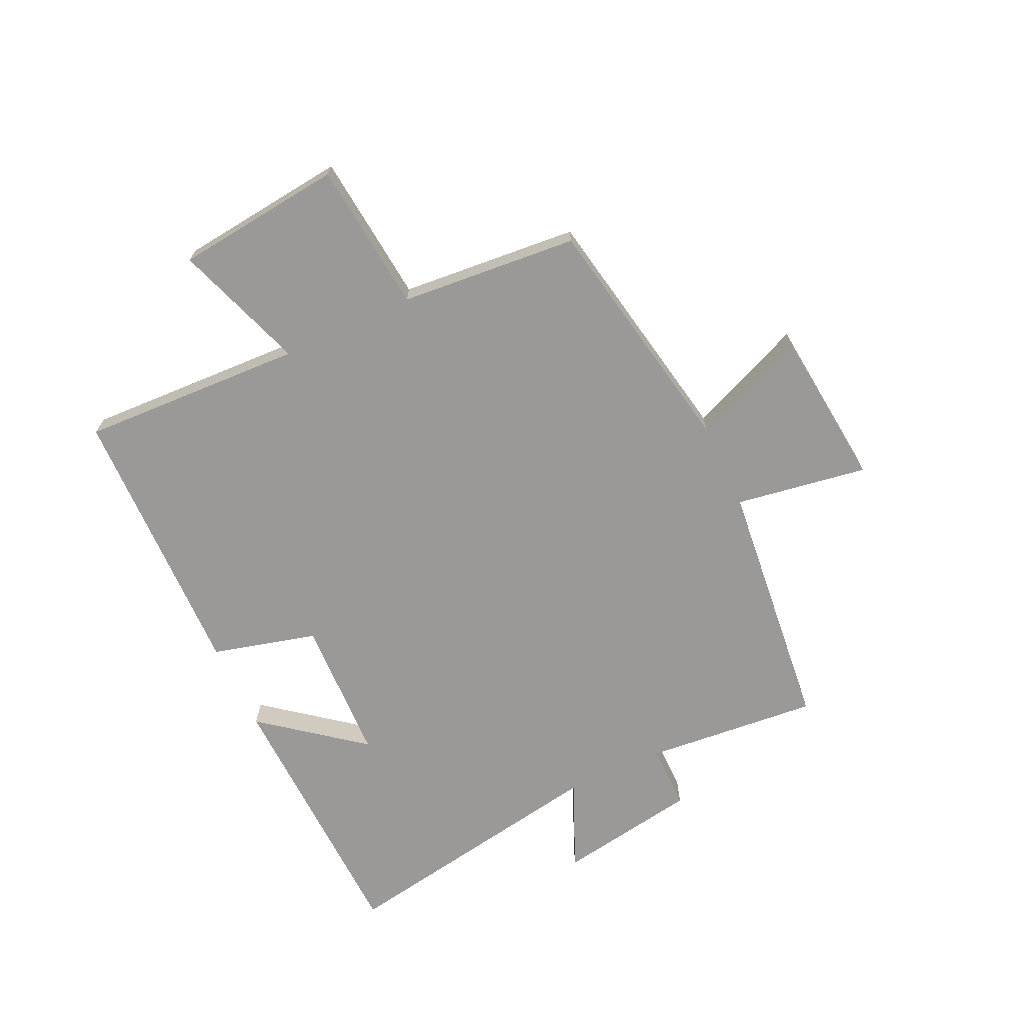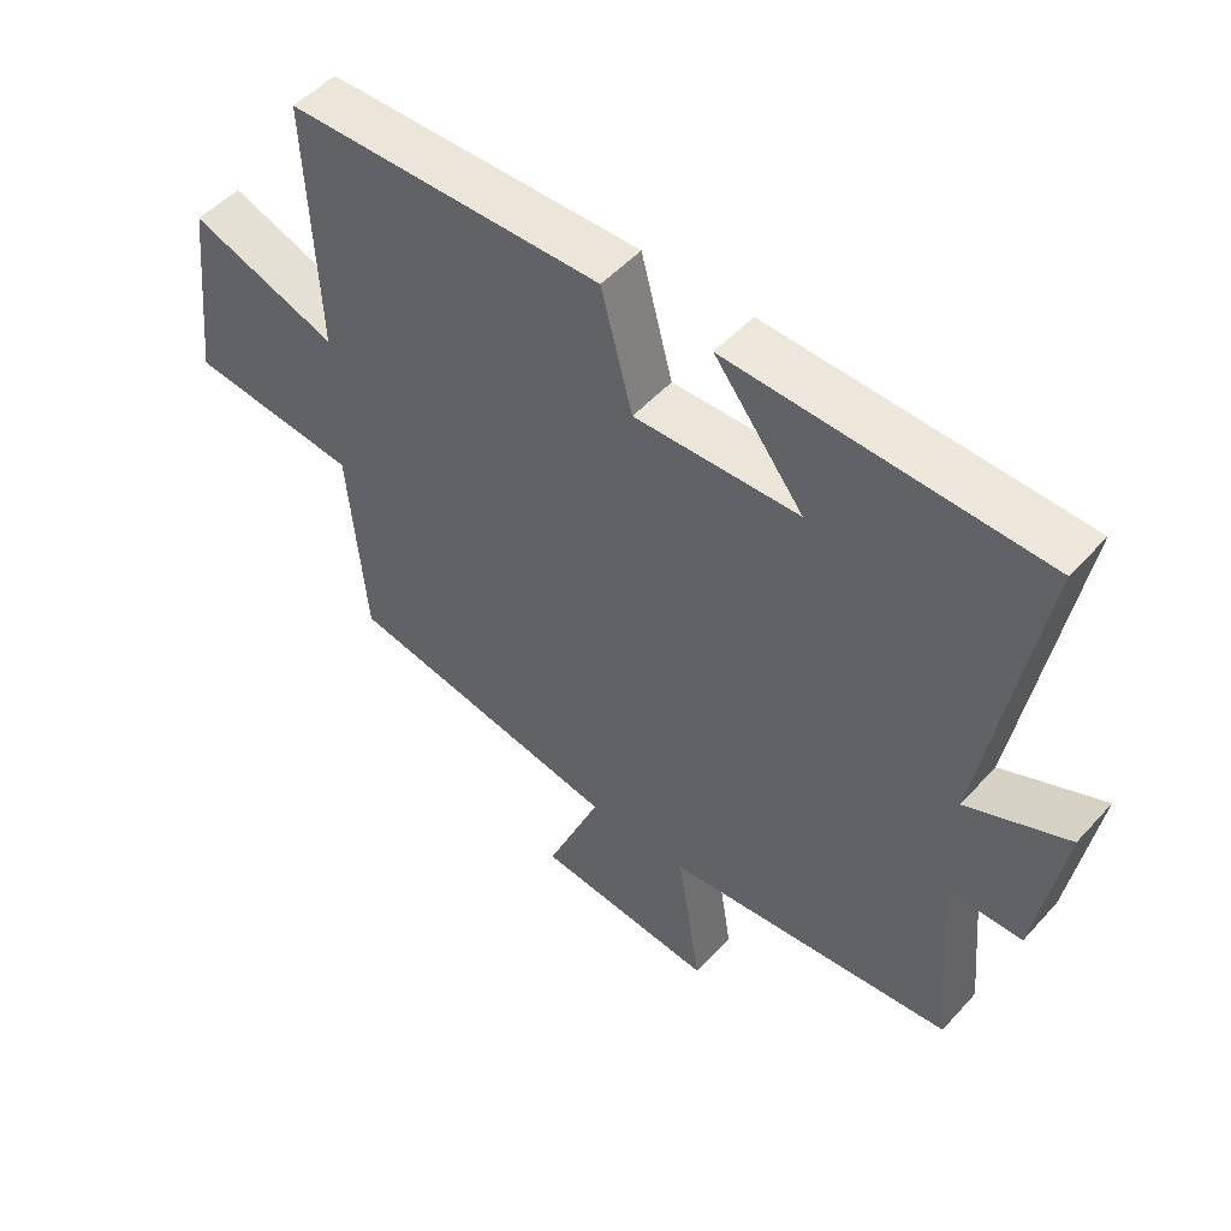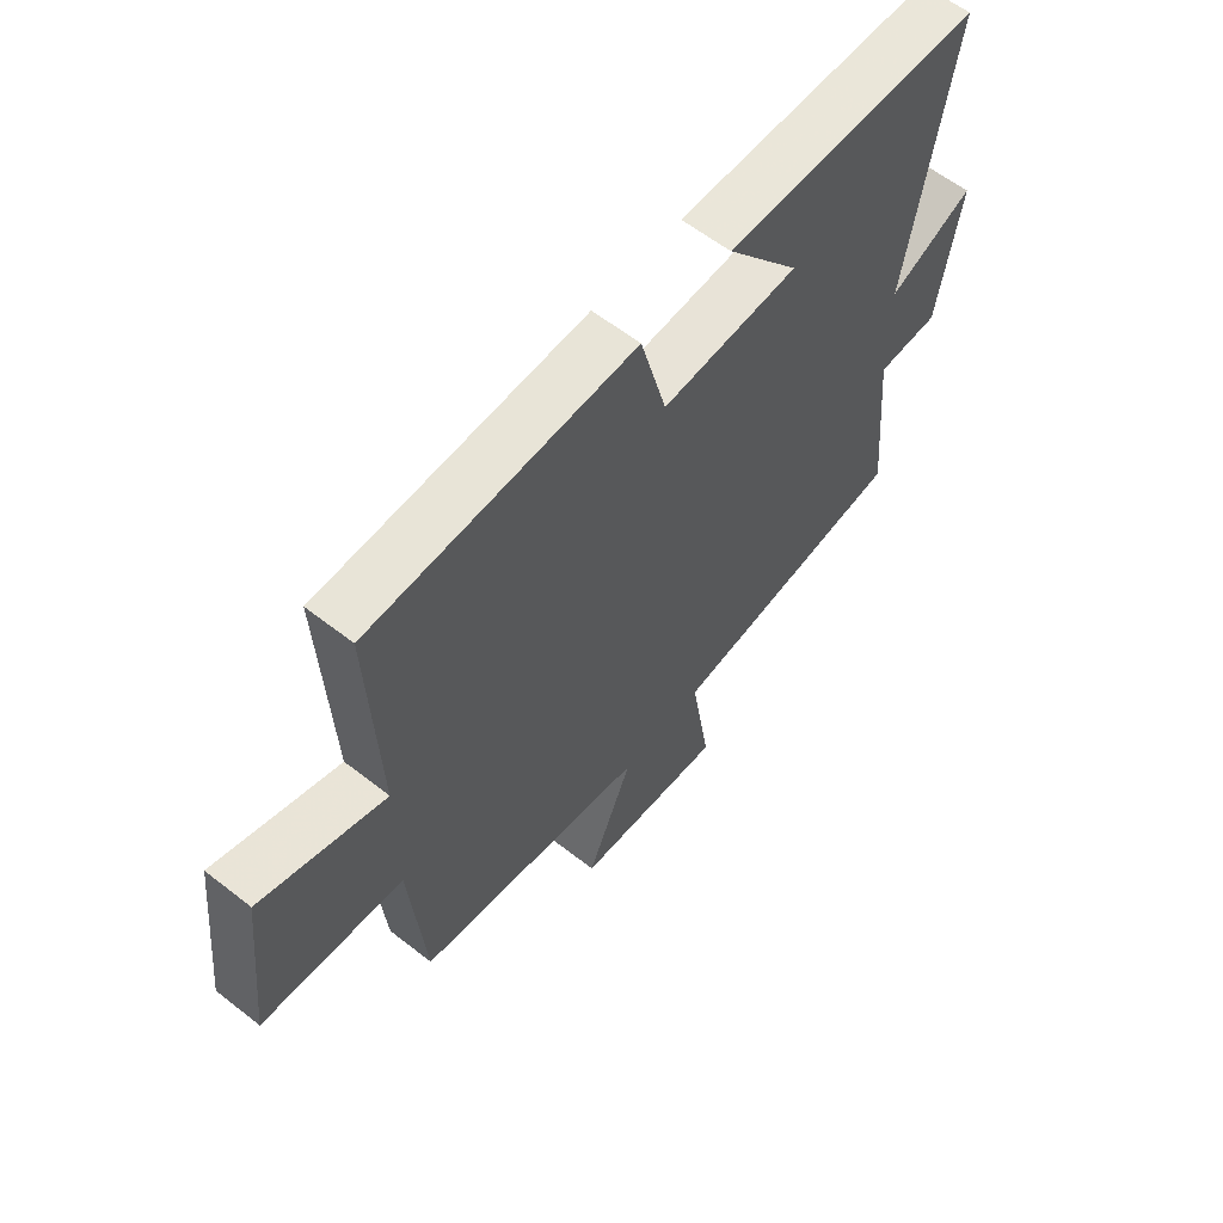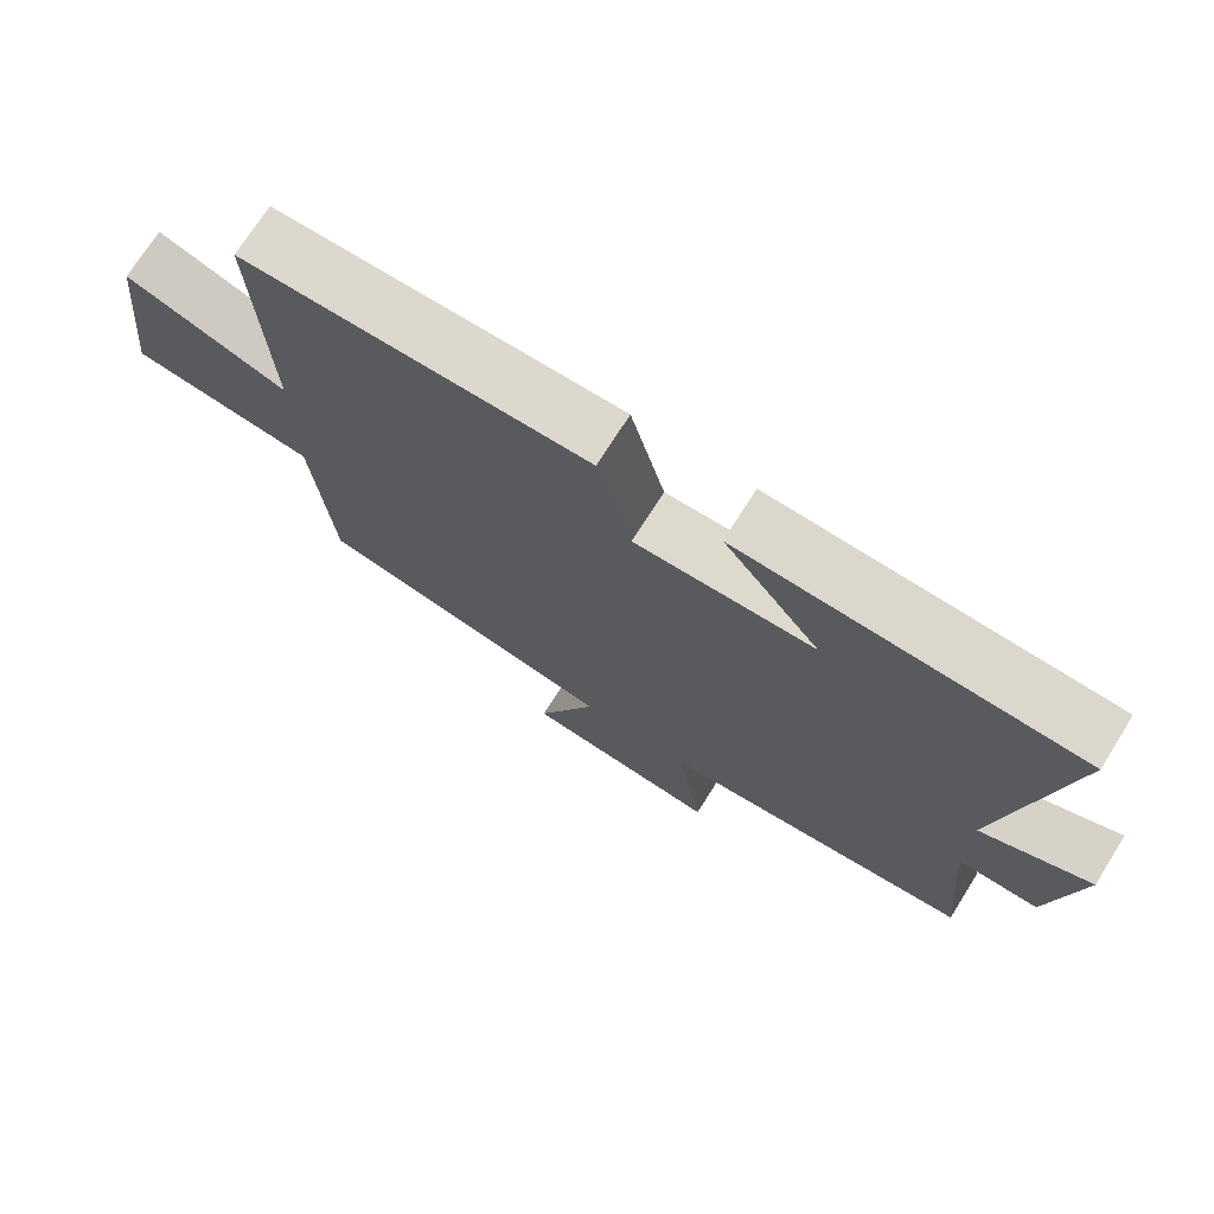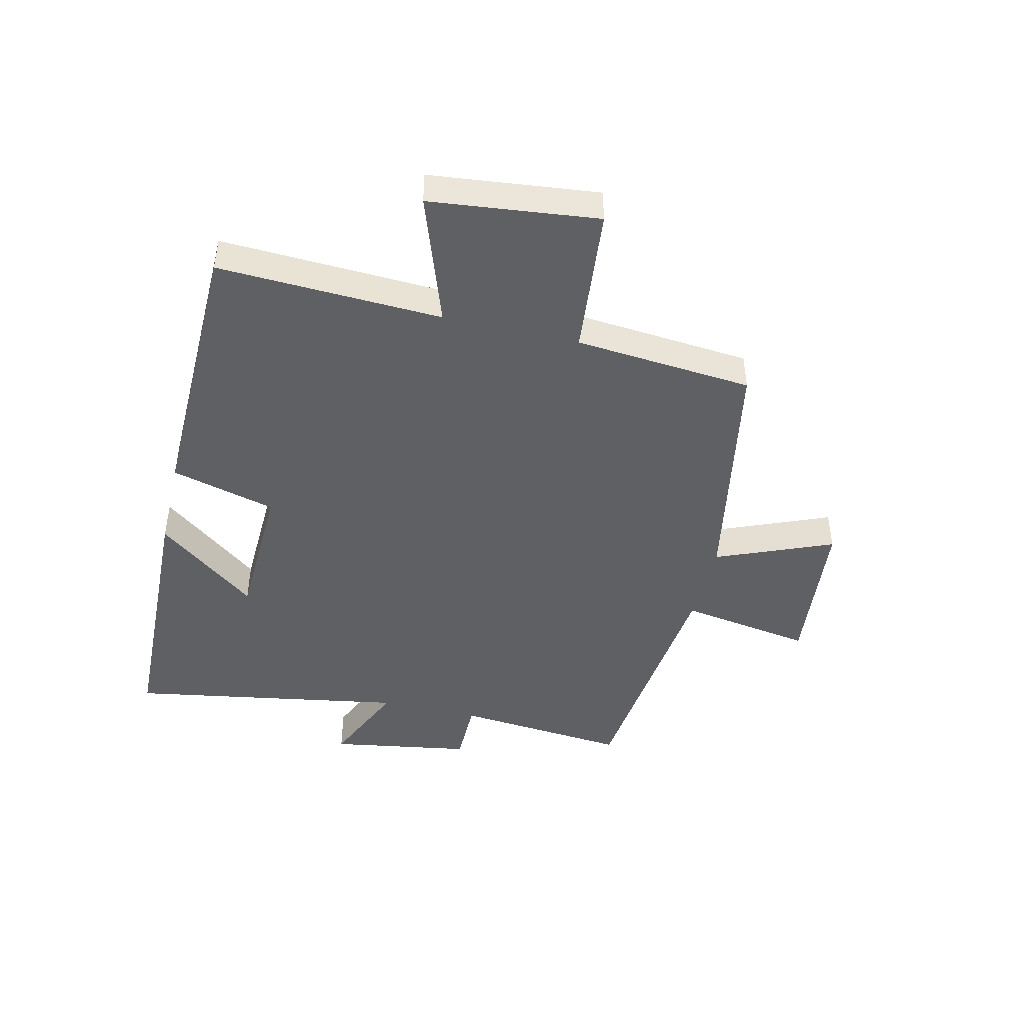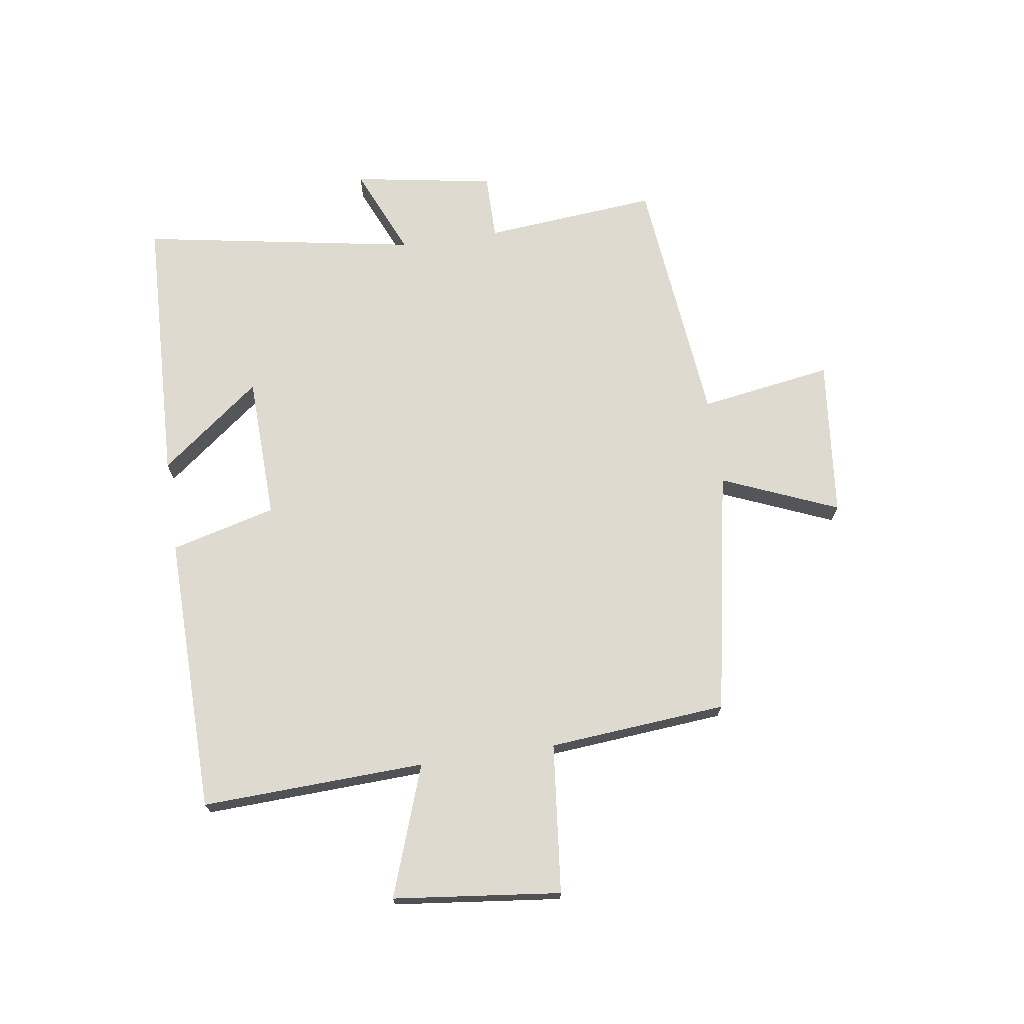
<metadata>
{"format":"obj","ext":"obj","renderer":"f3d","projection":"perspective","resolution":1024,"background":"white","views":[{"elev":-69.0,"azim":115.0,"up":"+Y"},{"elev":50.7,"azim":-139.5,"up":"+Z"},{"elev":60.1,"azim":128.7,"up":"+Z"},{"elev":72.5,"azim":-147.8,"up":"+Z"},{"elev":-44.9,"azim":76.6,"up":"+Y"},{"elev":70.8,"azim":81.7,"up":"+Y"}]}
</metadata>
<code>
v 0.474 0.07 -0.422
v 0.058 0.07 -0.5
v 0.14 0.07 -0.697
v -0.13 0.07 -0.725
v -0.094 0.07 -0.5
v -0.527 0.07 -0.455
v -0.5 0.07 -0.16
v -0.612 0.07 -0.16
v -0.652 0.07 0.08
v -0.5 0.07 0.014
v -0.581 0.07 0.484
v -0.117 0.07 0.5
v -0.25 0.07 0.33
v -0.004 0.07 0.322
v 0.043 0.07 0.5
v 0.516 0.07 0.491
v 0.5 0.07 0.112
v 0.722 0.07 0.19
v 0.754 0.07 -0.094
v 0.5 0.07 -0.12
v 0.474 0 -0.422
v 0.058 0 -0.5
v 0.14 0 -0.697
v -0.13 0 -0.725
v -0.094 0 -0.5
v -0.527 0 -0.455
v -0.5 0 -0.16
v -0.612 0 -0.16
v -0.652 0 0.08
v -0.5 0 0.014
v -0.581 0 0.484
v -0.117 0 0.5
v -0.25 0 0.33
v -0.004 0 0.322
v 0.043 0 0.5
v 0.516 0 0.491
v 0.5 0 0.112
v 0.722 0 0.19
v 0.754 0 -0.094
v 0.5 0 -0.12
f 17 18 19 20
f 17 20 1 2
f 16 17 2
f 15 16 2
f 14 15 2
f 13 14 2
f 10 11 12 13
f 10 13 2
f 7 8 9 10
f 7 10 2
f 5 6 7 2
f 2 3 4 5
f 40 39 38 37
f 22 21 40 37
f 22 37 36
f 22 36 35
f 22 35 34
f 22 34 33
f 33 32 31 30
f 22 33 30
f 30 29 28 27
f 22 30 27
f 22 27 26 25
f 25 24 23 22
f 1 21 22 2
f 2 22 23 3
f 3 23 24 4
f 4 24 25 5
f 5 25 26 6
f 6 26 27 7
f 7 27 28 8
f 8 28 29 9
f 9 29 30 10
f 10 30 31 11
f 11 31 32 12
f 12 32 33 13
f 13 33 34 14
f 14 34 35 15
f 15 35 36 16
f 16 36 37 17
f 17 37 38 18
f 18 38 39 19
f 19 39 40 20
f 20 40 21 1

</code>
